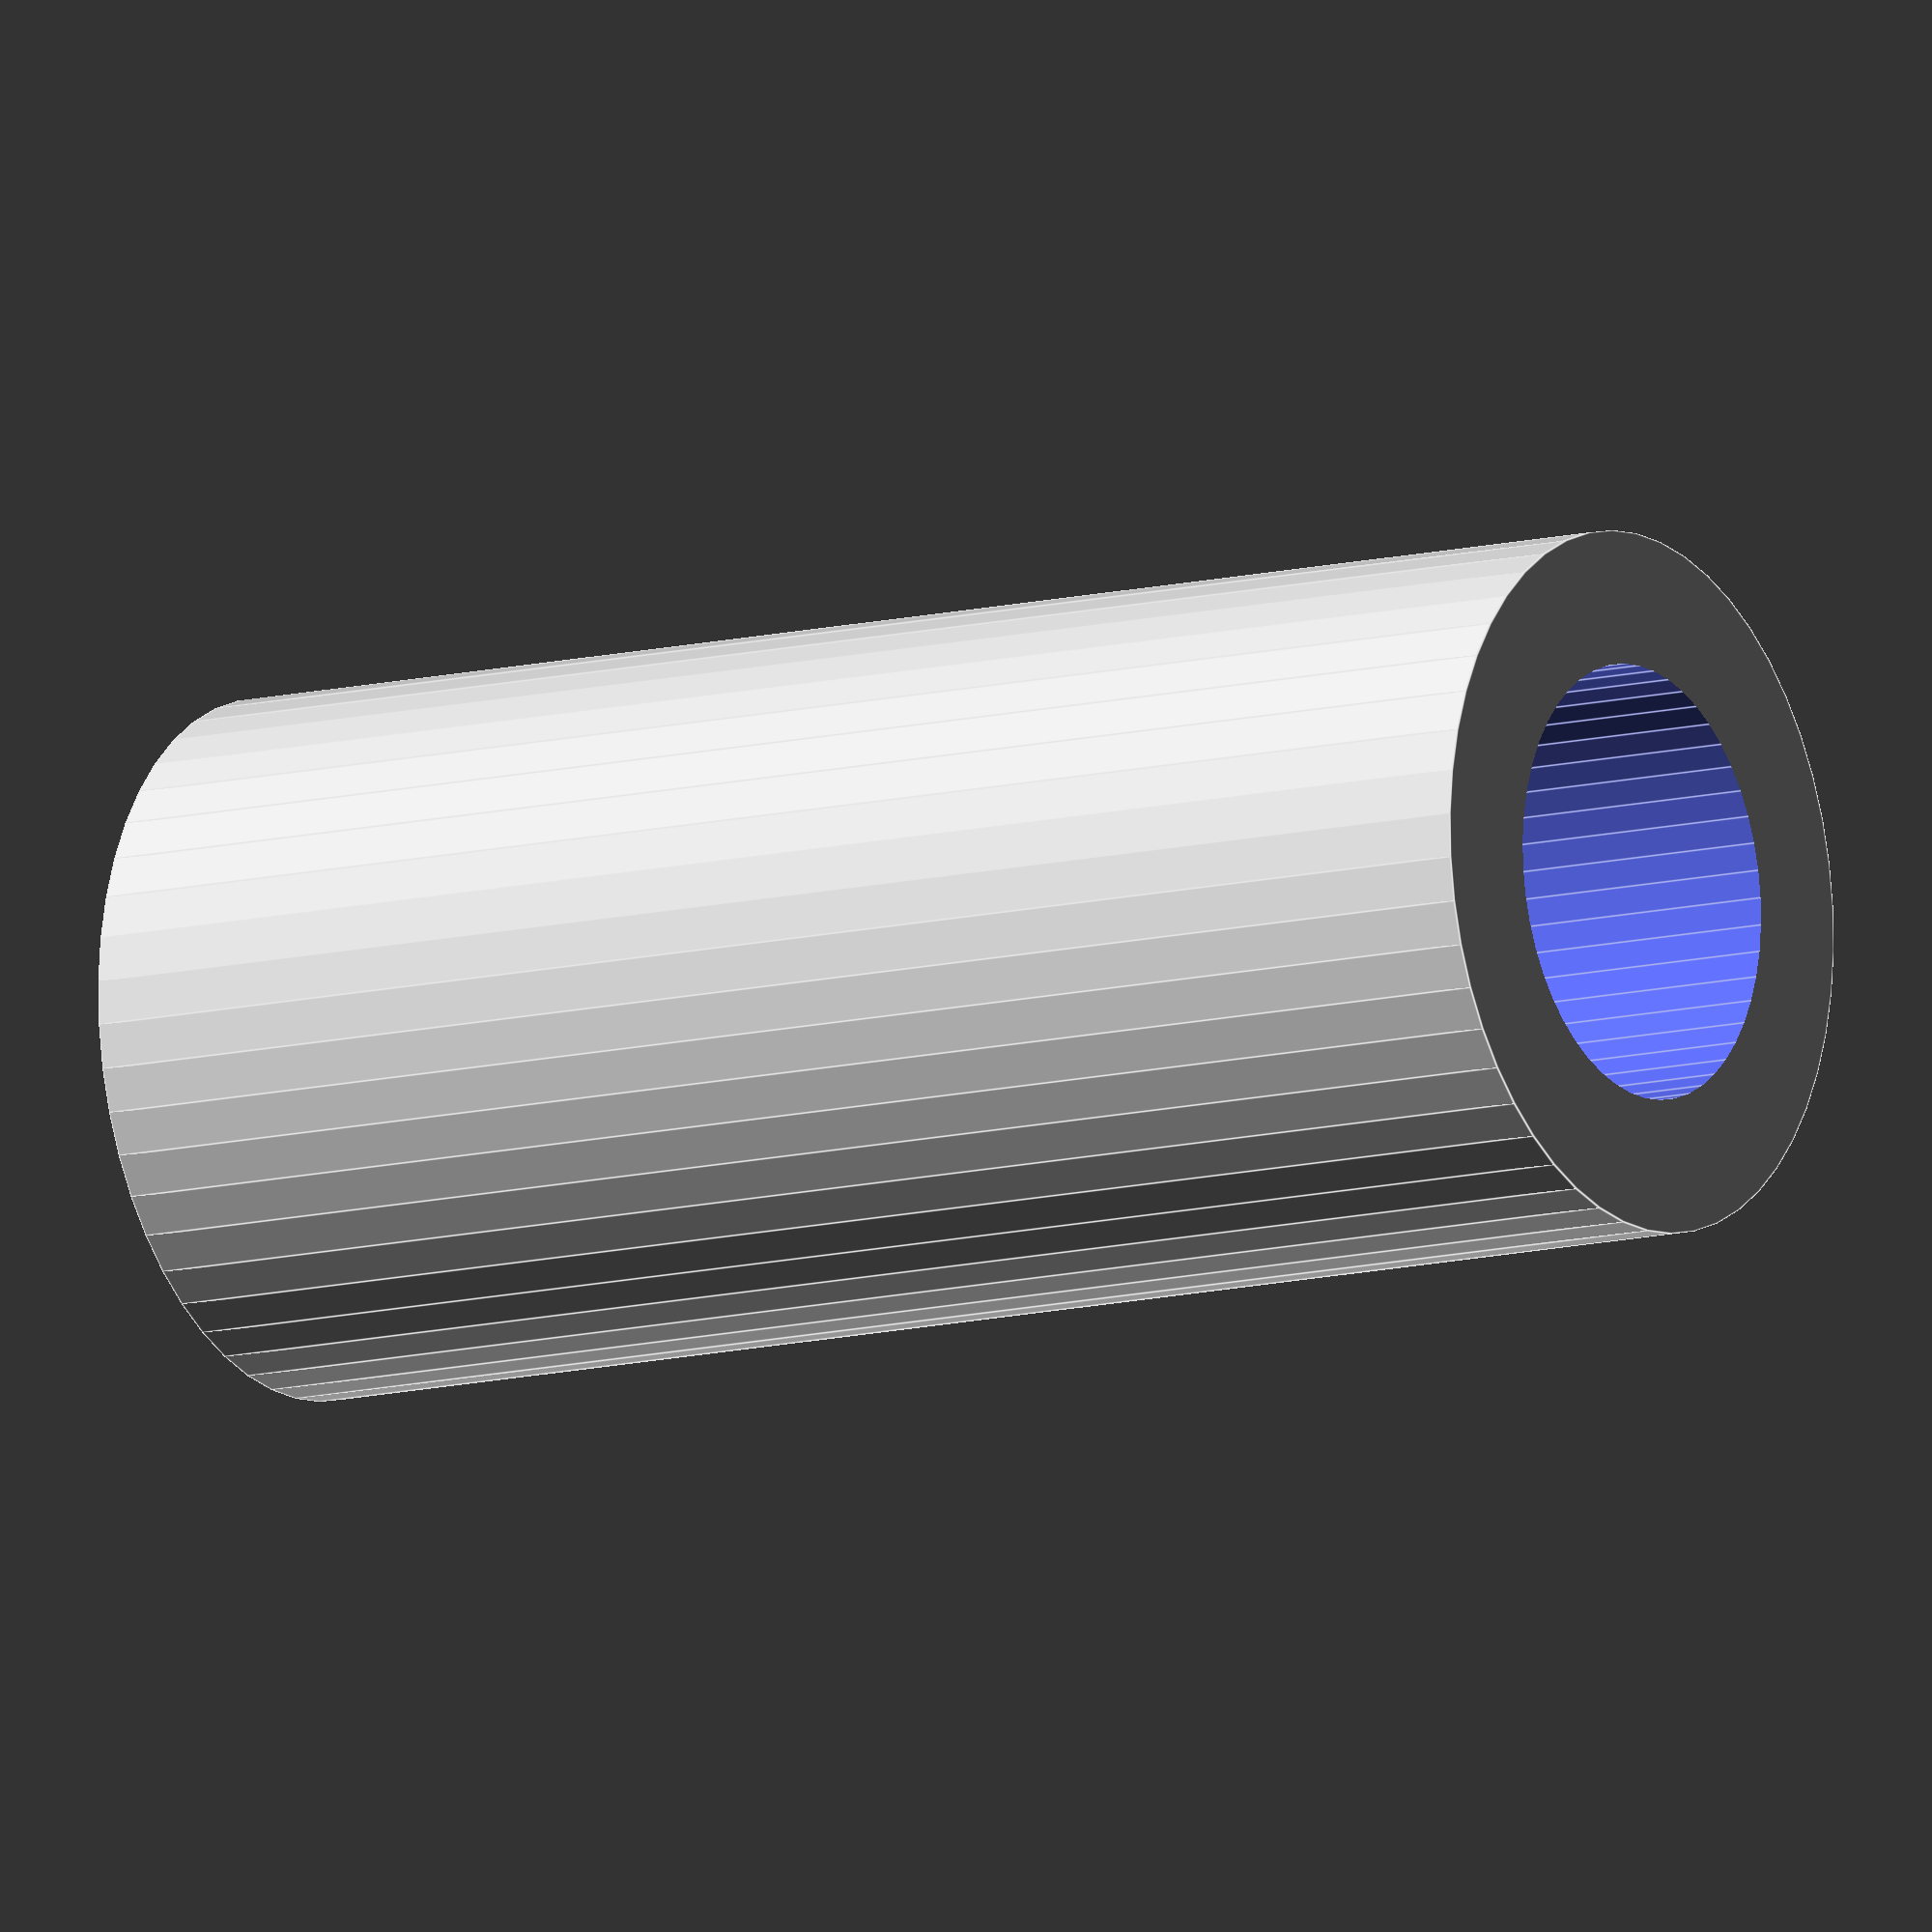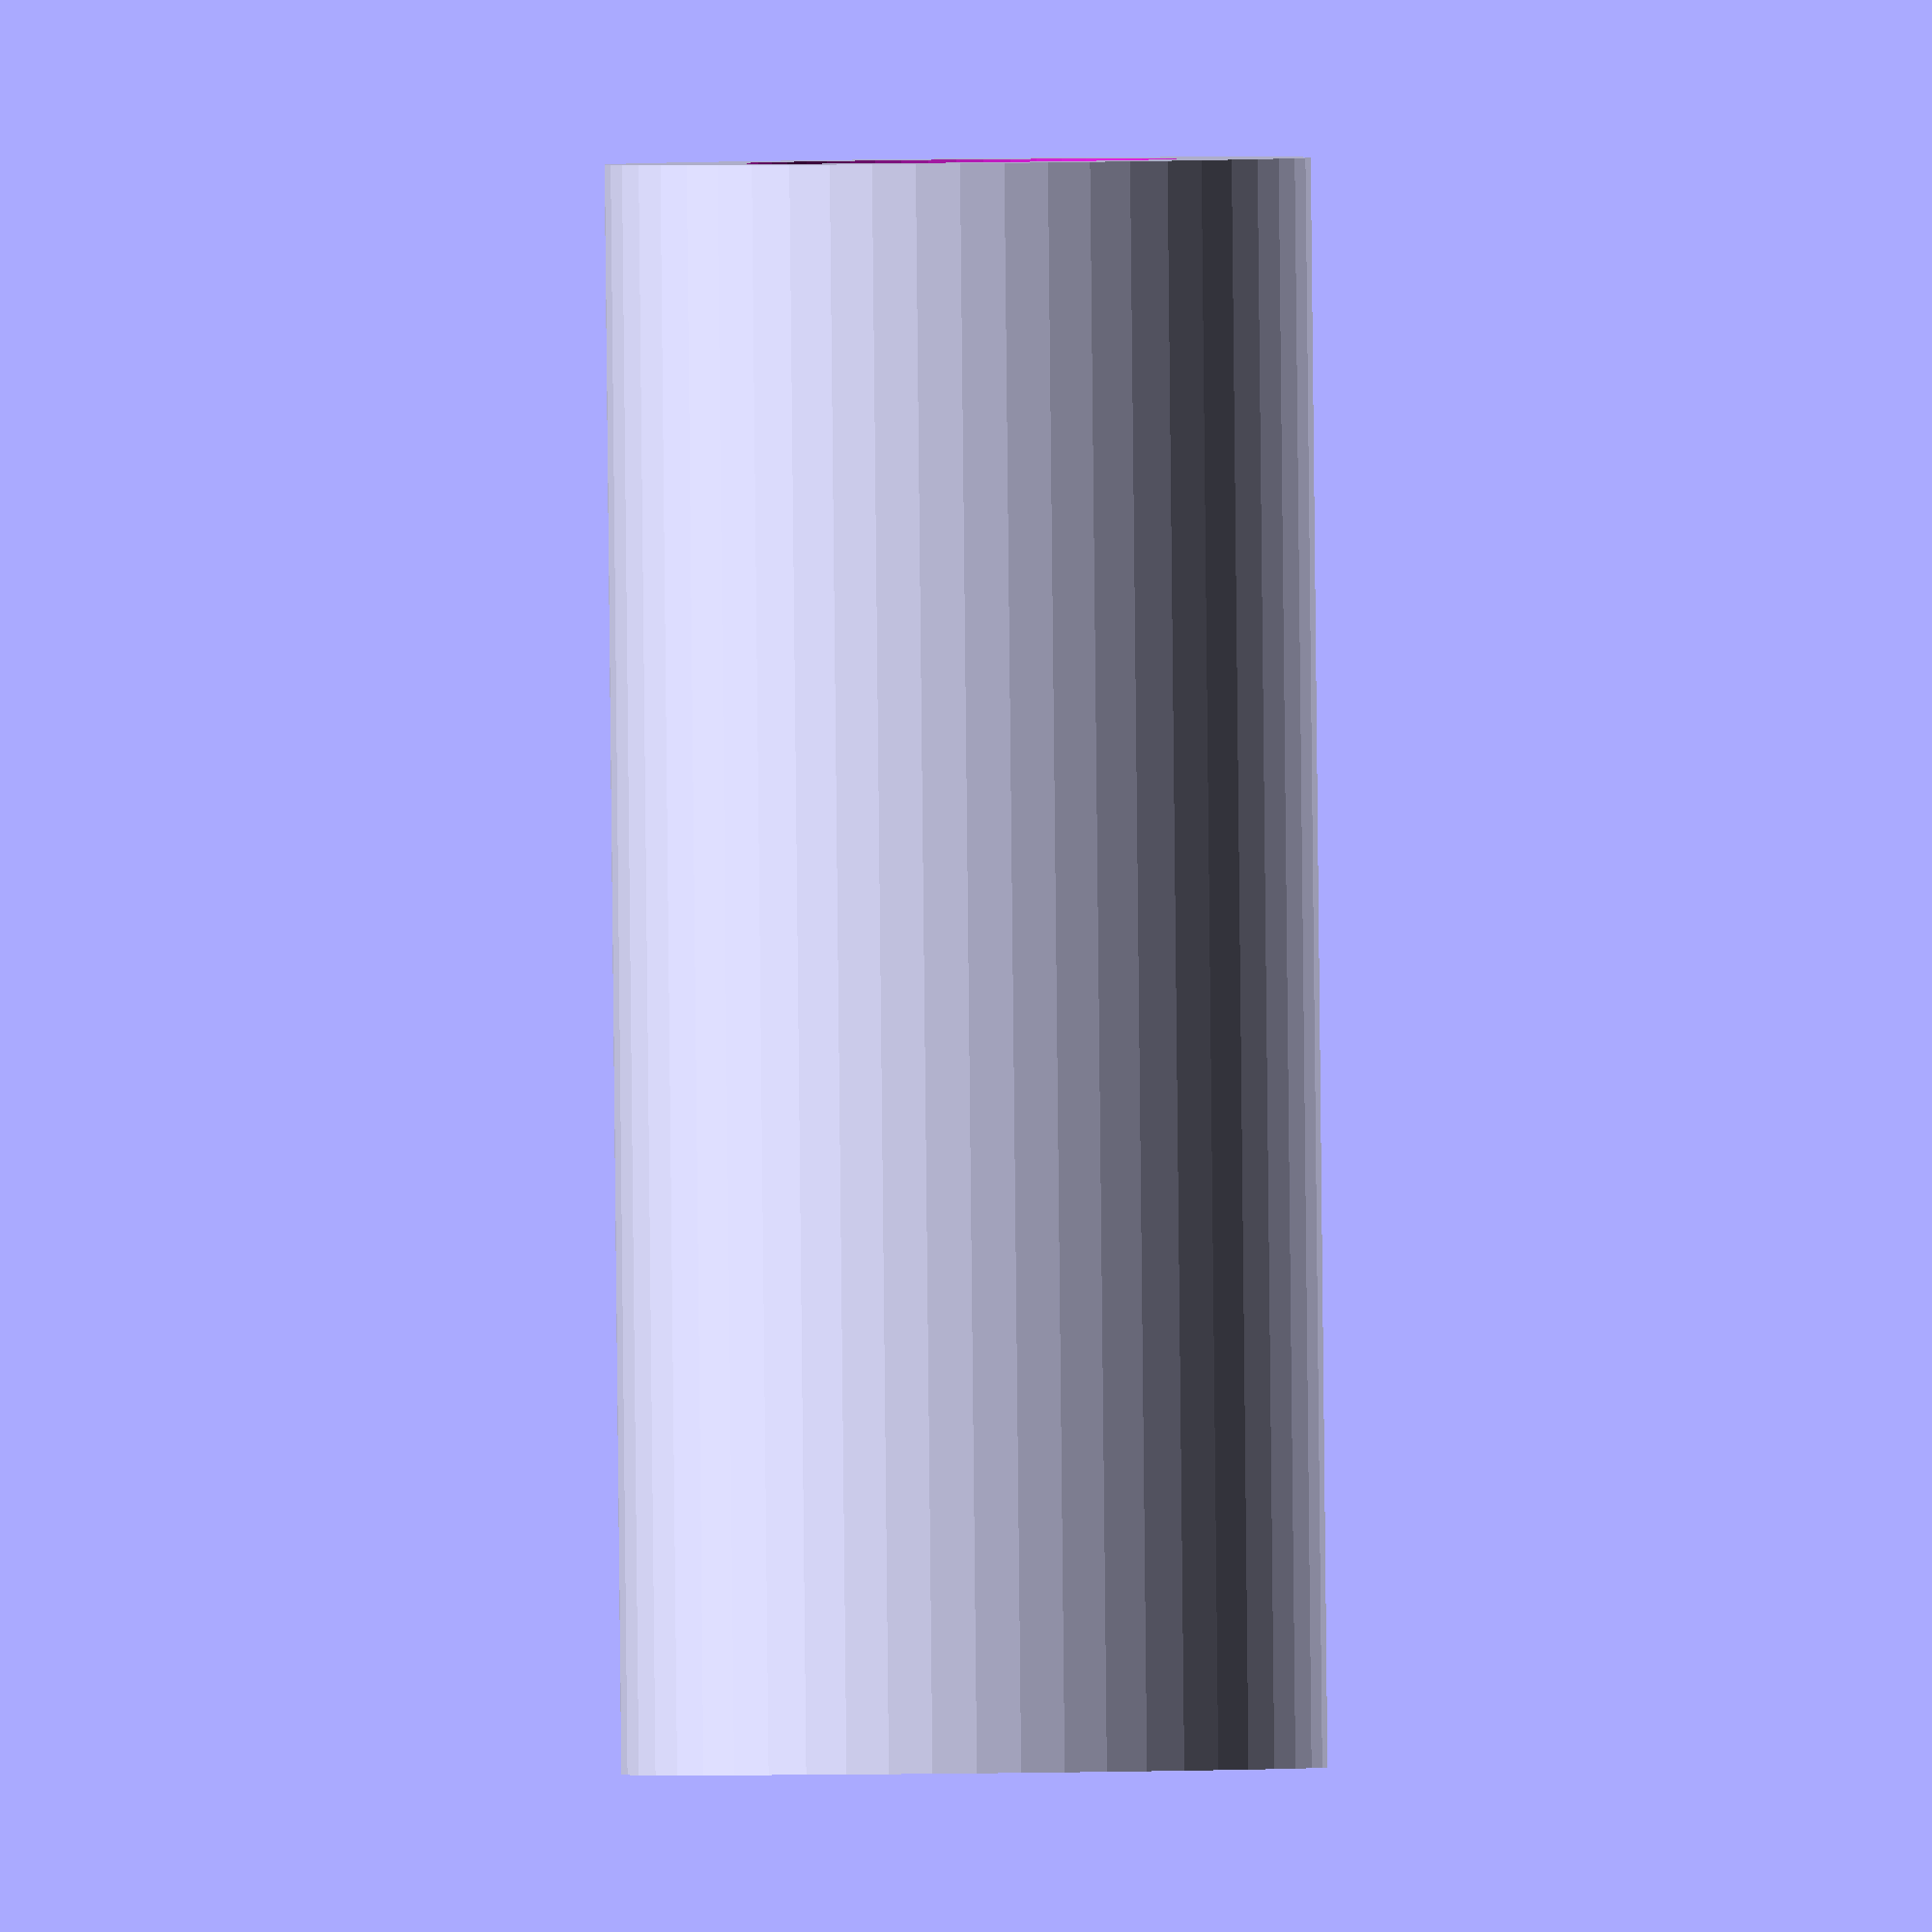
<openscad>
$fn = 50;


difference() {
	union() {
		translate(v = [0, 0, -33.0000000000]) {
			cylinder(h = 66, r = 14.5000000000);
		}
	}
	union() {
		translate(v = [0, 0, -100.0000000000]) {
			cylinder(h = 200, r = 9);
		}
	}
}
</openscad>
<views>
elev=11.1 azim=235.6 roll=122.9 proj=o view=edges
elev=269.6 azim=148.0 roll=359.4 proj=o view=wireframe
</views>
